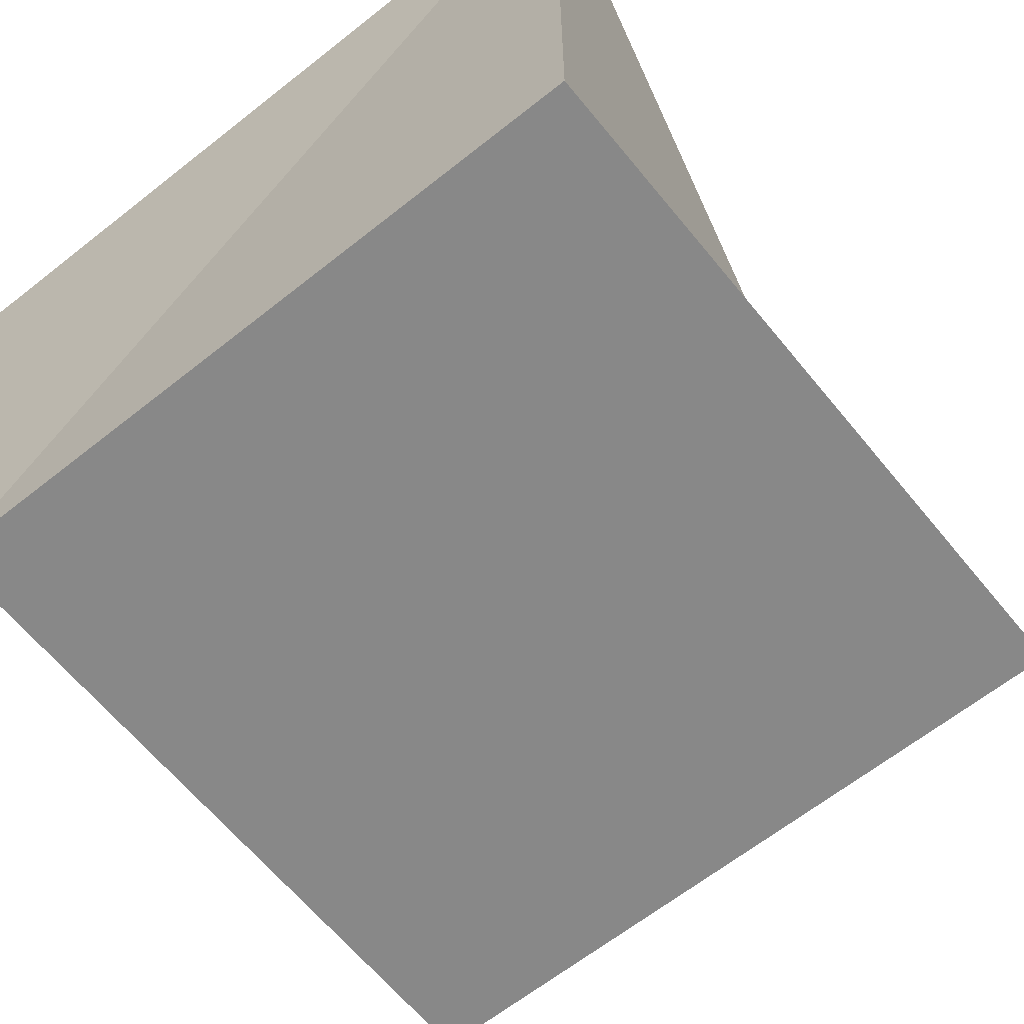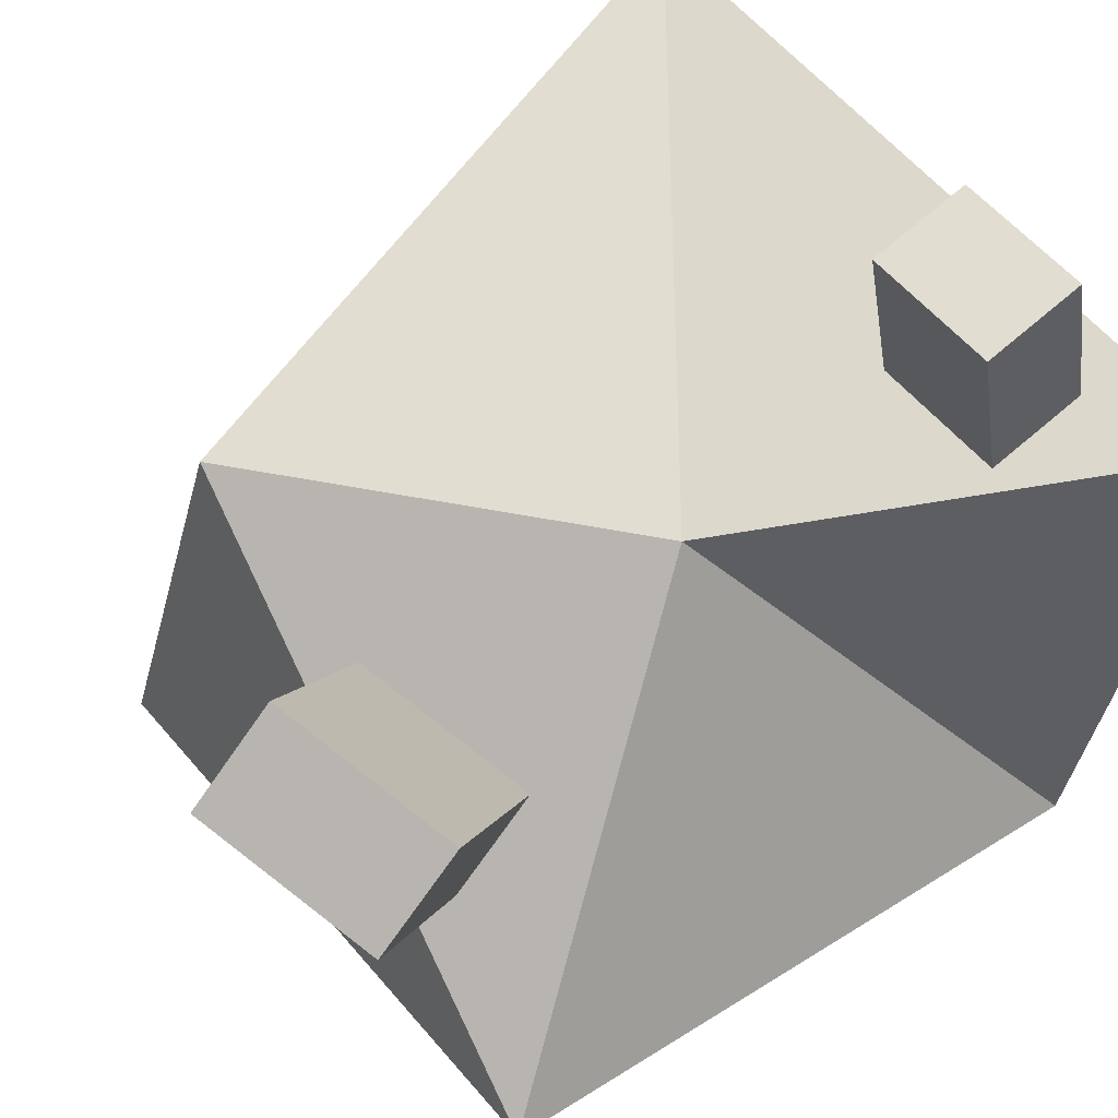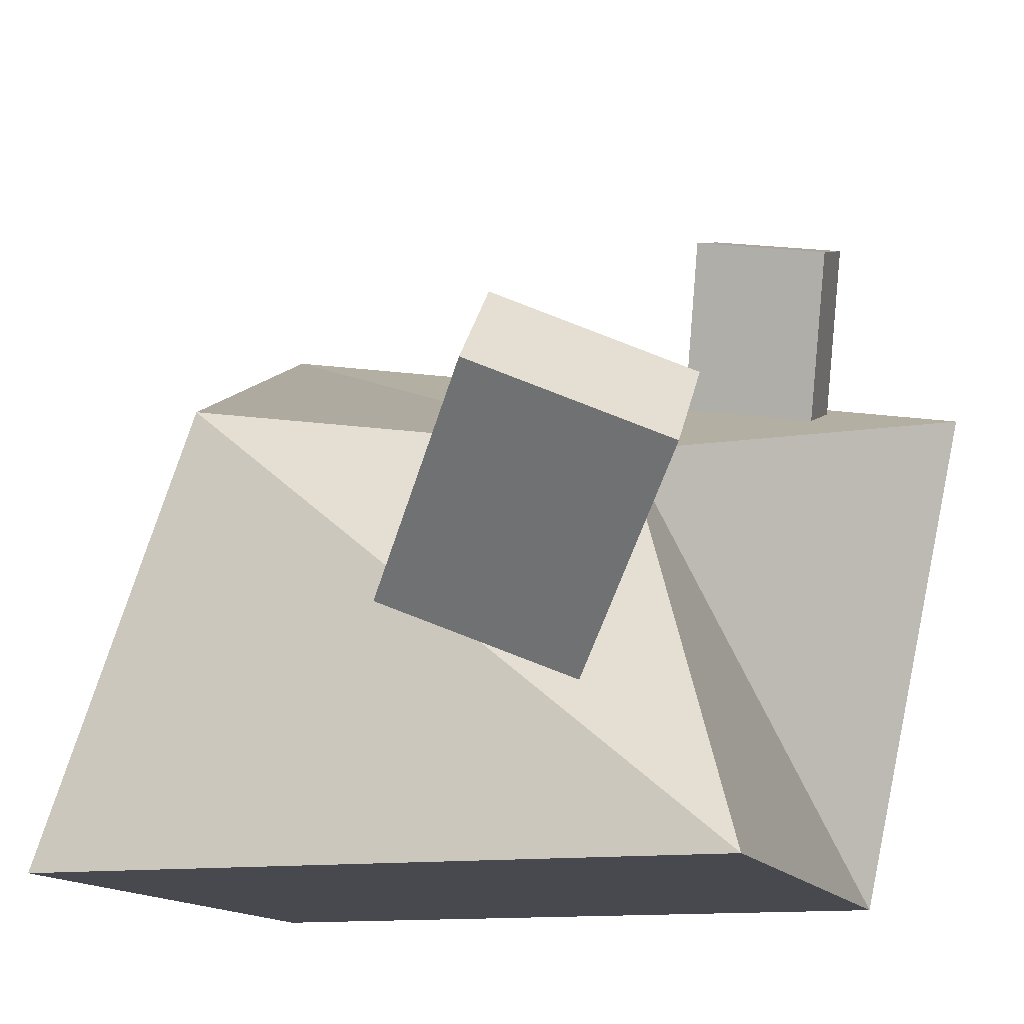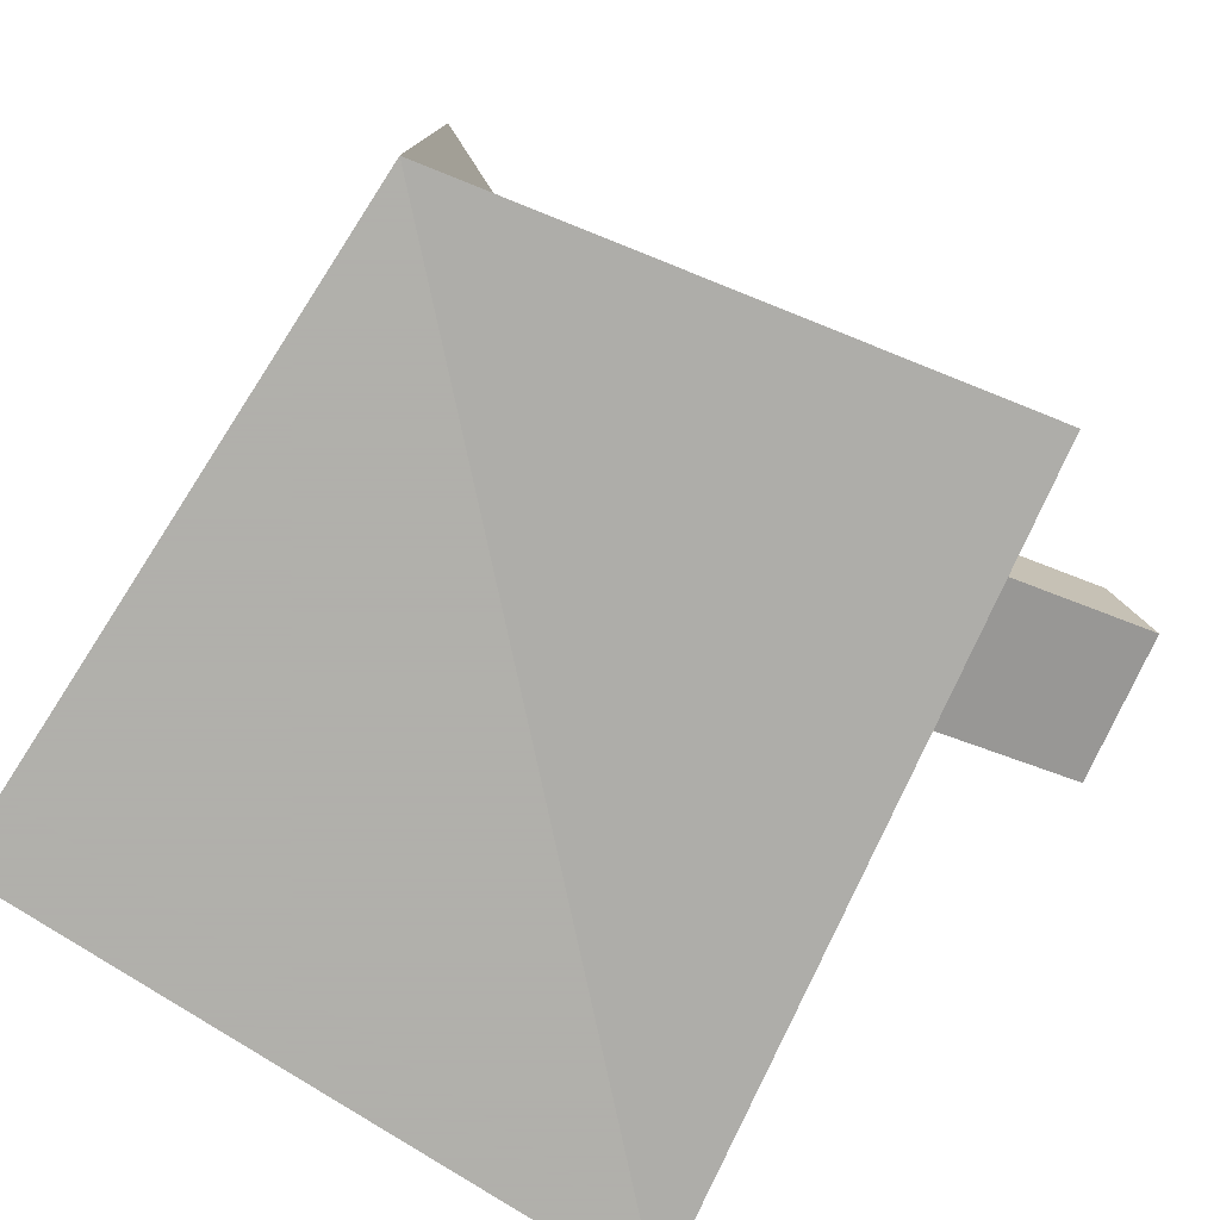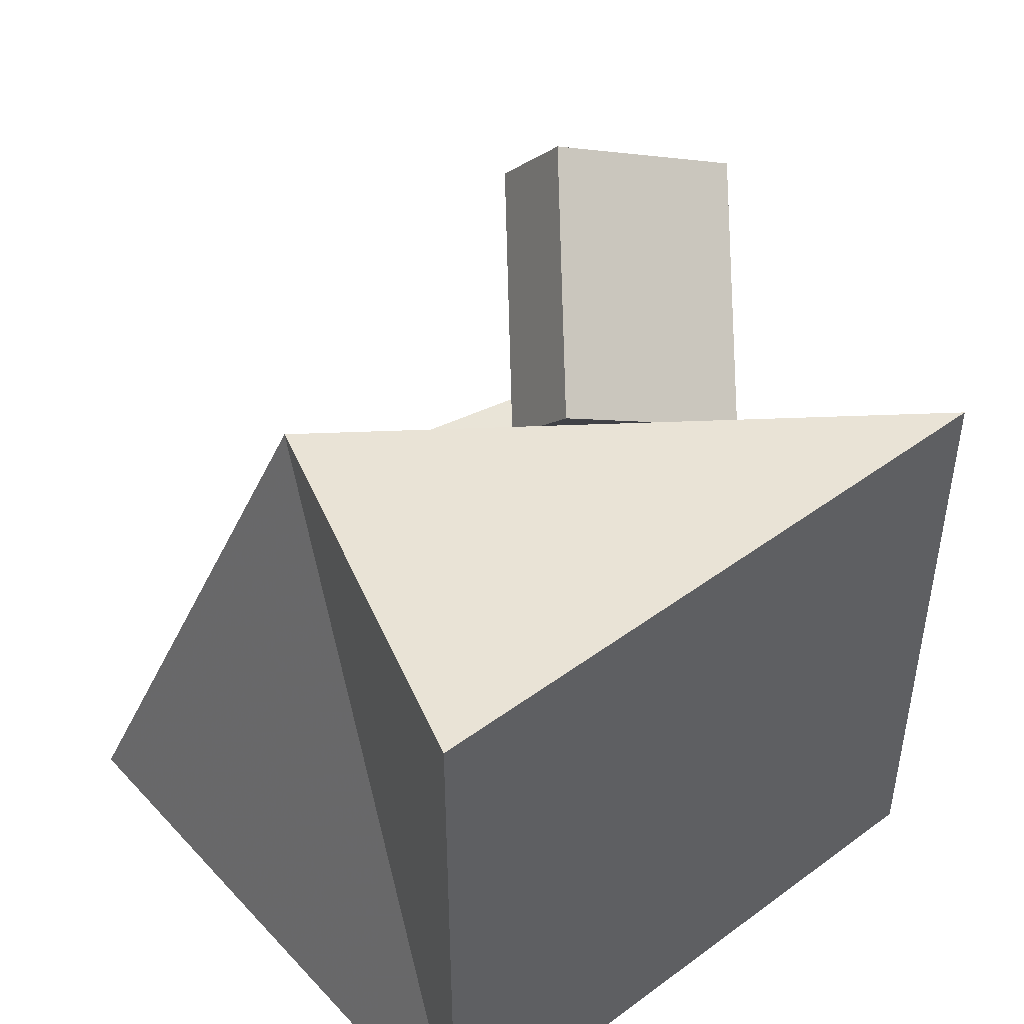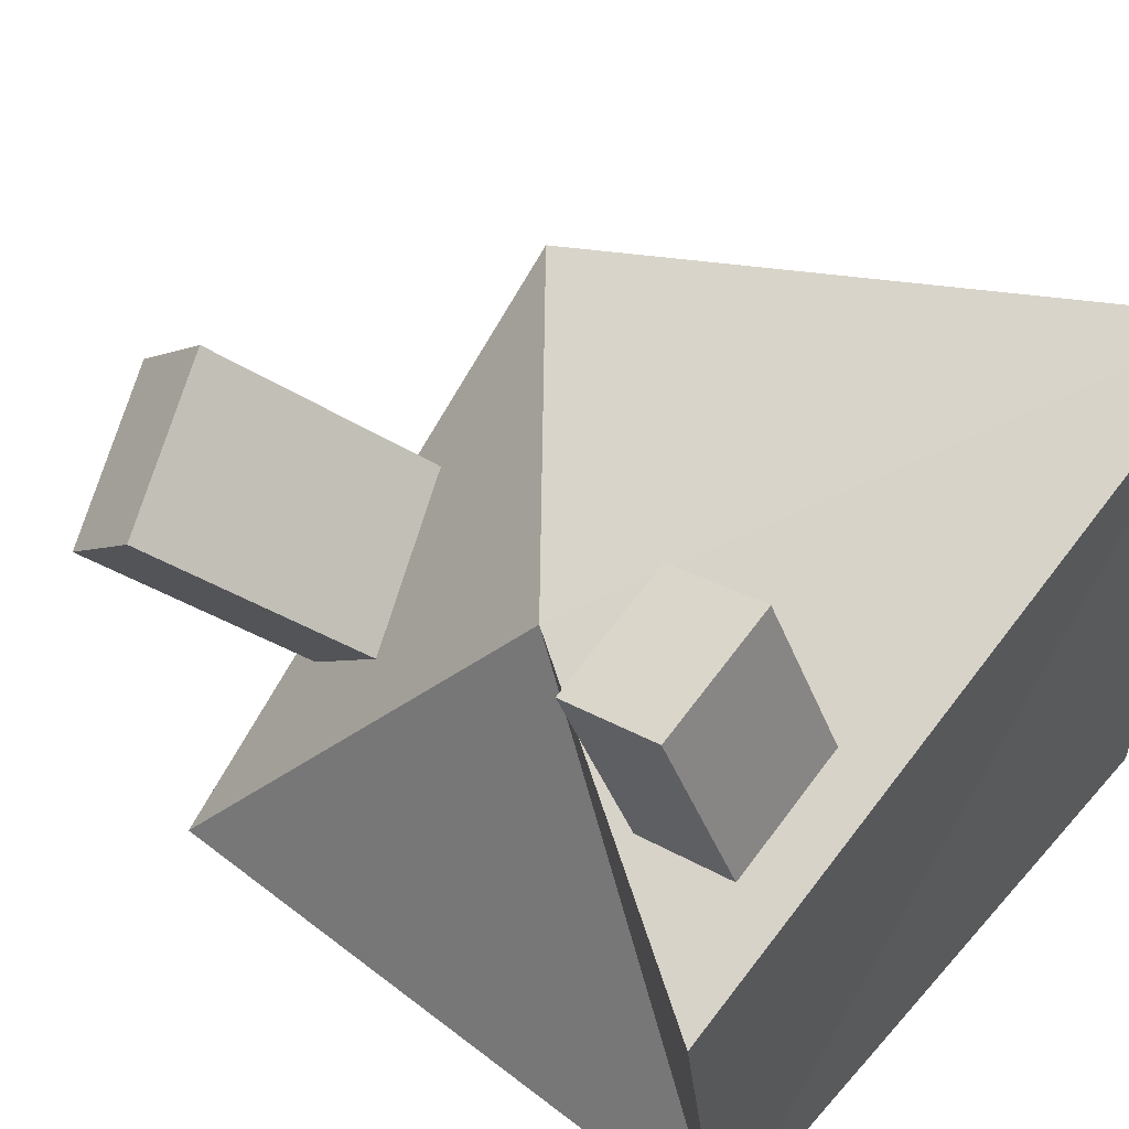
<metadata>
{"format":"obj","ext":"obj","renderer":"f3d","projection":"perspective","resolution":1024,"background":"white","views":[{"elev":-62.9,"azim":-141.0,"up":"+Y"},{"elev":44.5,"azim":53.5,"up":"+Y"},{"elev":-12.7,"azim":16.7,"up":"+Y"},{"elev":-78.4,"azim":57.1,"up":"+Z"},{"elev":46.4,"azim":-40.0,"up":"+Z"},{"elev":53.1,"azim":129.8,"up":"+Y"}]}
</metadata>
<code>
o Cube
v 1.327 0.6304 -1.083
v 1 -1 -1
v 0.475 0.3173 0.06727
v 1 -1 1
v -1 1 -1
v -1 -1 -1
v -0.569 0.2993 0.9212
v -1 -1 1
v -0.3416 0.1797 0.553
v -0.3657 0.6728 0.1224
v -0.07404 0.1362 0.02479
v -0.1678 0.3086 0.05616
v 0.1492 -0.2745 -0.04995
v 0.3367 -0.03437 -0.156
v -0.4057 -0.3058 -0.312
v -1.304 -0.6043 -0.5265
f 5 3 1
f 4 7 8
f 7 6 8
f 2 8 6
f 2 3 4
f 5 2 6
f 5 7 3
f 4 3 7
f 7 5 6
f 2 4 8
f 2 1 3
f 5 1 2
l 7 9
l 9 10
l 10 11
l 11 12
l 12 13
l 13 14
l 14 15
l 15 16
o Cube.001
v 0.5086 0.6062 -0.5814
v 0.5958 1.118 -0.4145
v 0.5086 0.7043 -0.8819
v 0.5958 1.216 -0.7149
v 0.9207 0.5427 -0.6022
v 1.008 1.054 -0.4352
v 0.9207 0.6408 -0.9026
v 1.008 1.152 -0.7356
f 18 19 17
f 20 23 19
f 24 21 23
f 22 17 21
f 23 17 19
f 20 22 24
f 18 20 19
f 20 24 23
f 24 22 21
f 22 18 17
f 23 21 17
f 20 18 22
o Cube.002
v 0.02374 -0.306 1.068
v 0.4222 0.2053 1.566
v 0.02374 -0.06057 0.8164
v 0.4222 0.4508 1.314
v 0.5391 -0.5121 0.8678
v 0.9375 -0.000784 1.366
v 0.5391 -0.2667 0.6157
v 0.9375 0.2447 1.114
f 26 27 25
f 28 31 27
f 32 29 31
f 30 25 29
f 31 25 27
f 28 30 32
f 26 28 27
f 28 32 31
f 32 30 29
f 30 26 25
f 31 29 25
f 28 26 30

</code>
